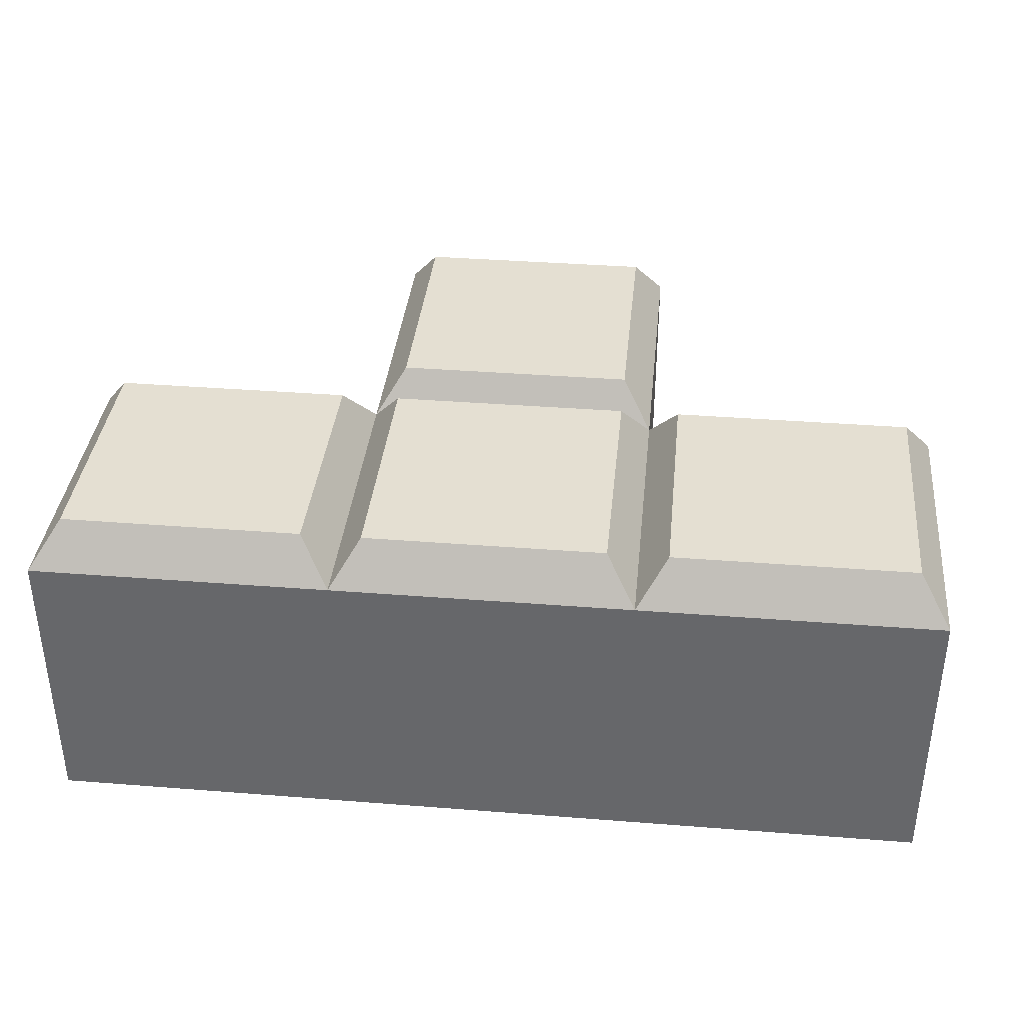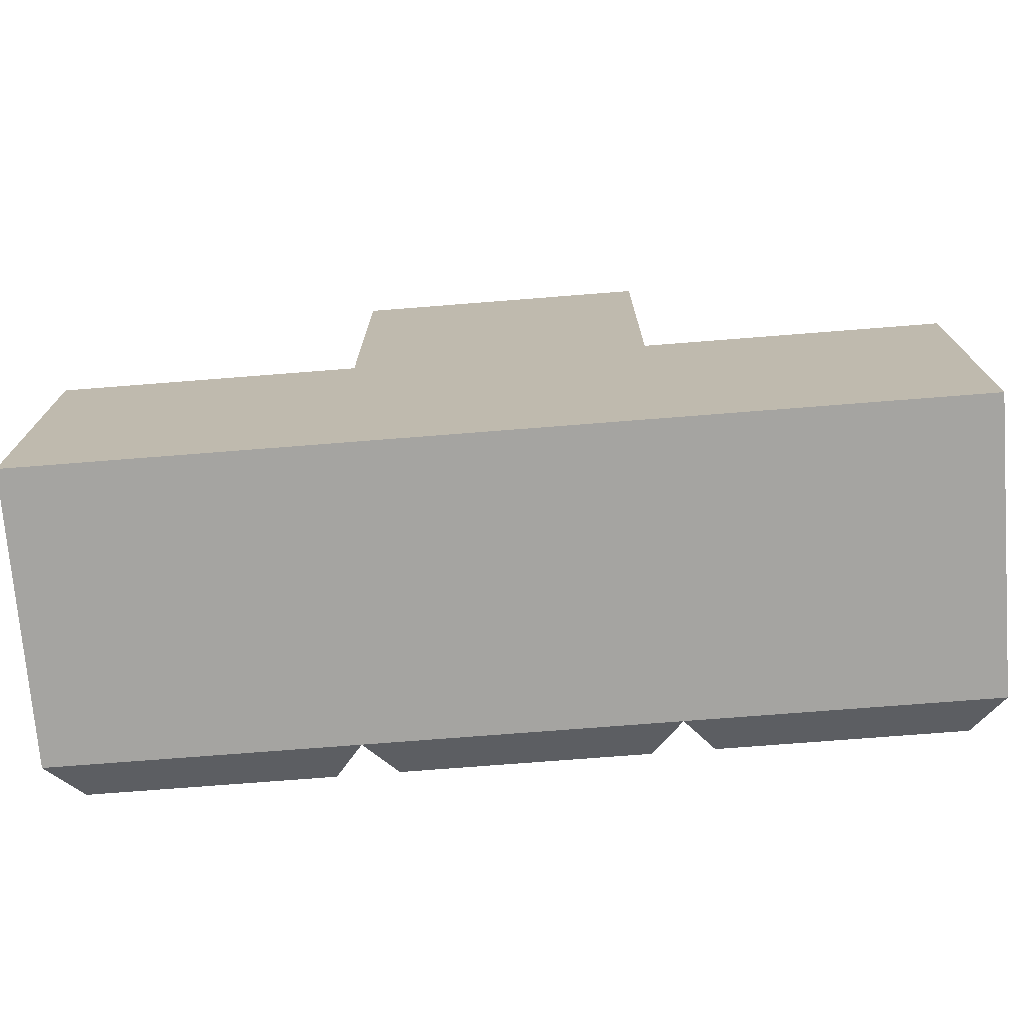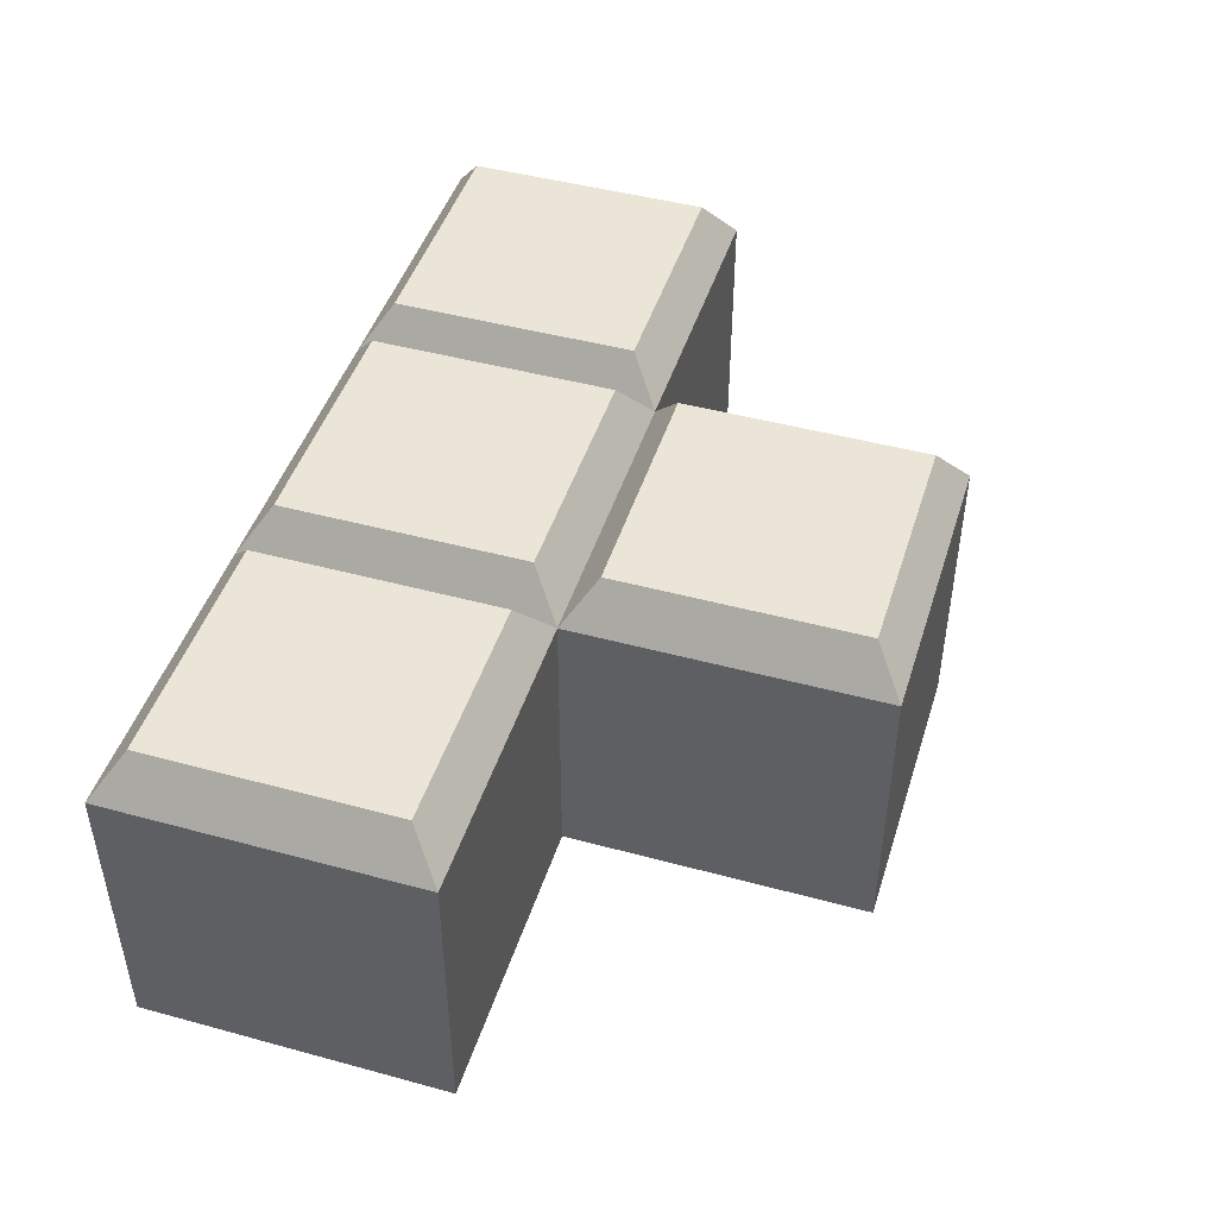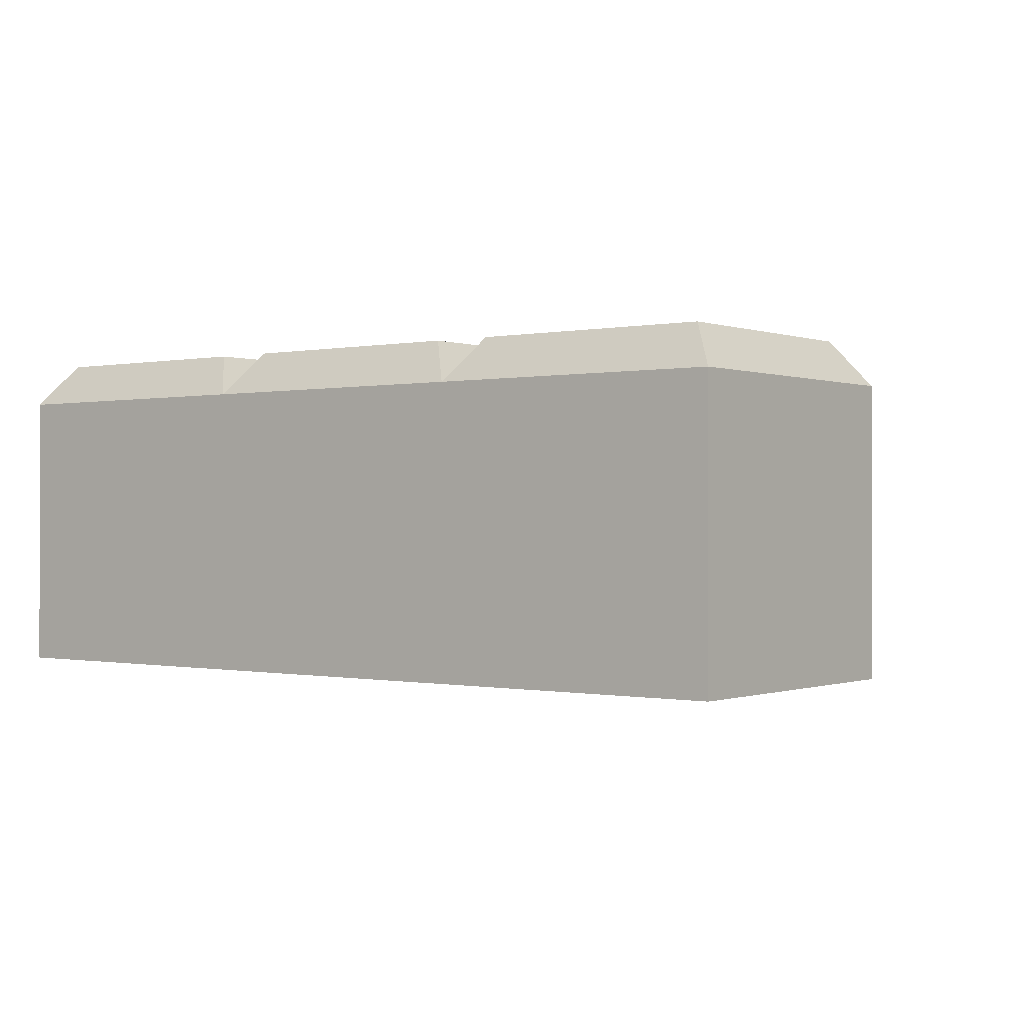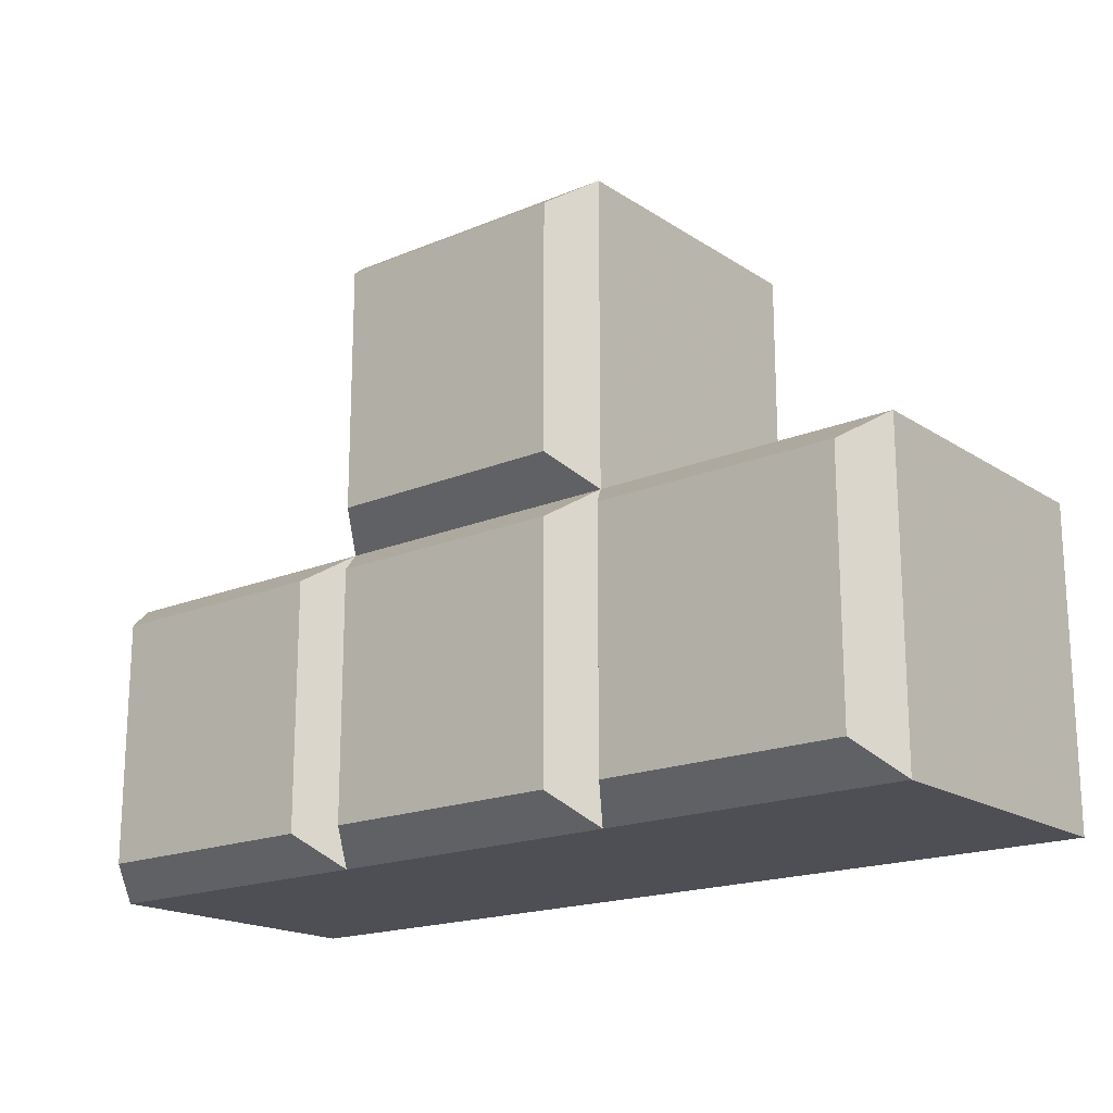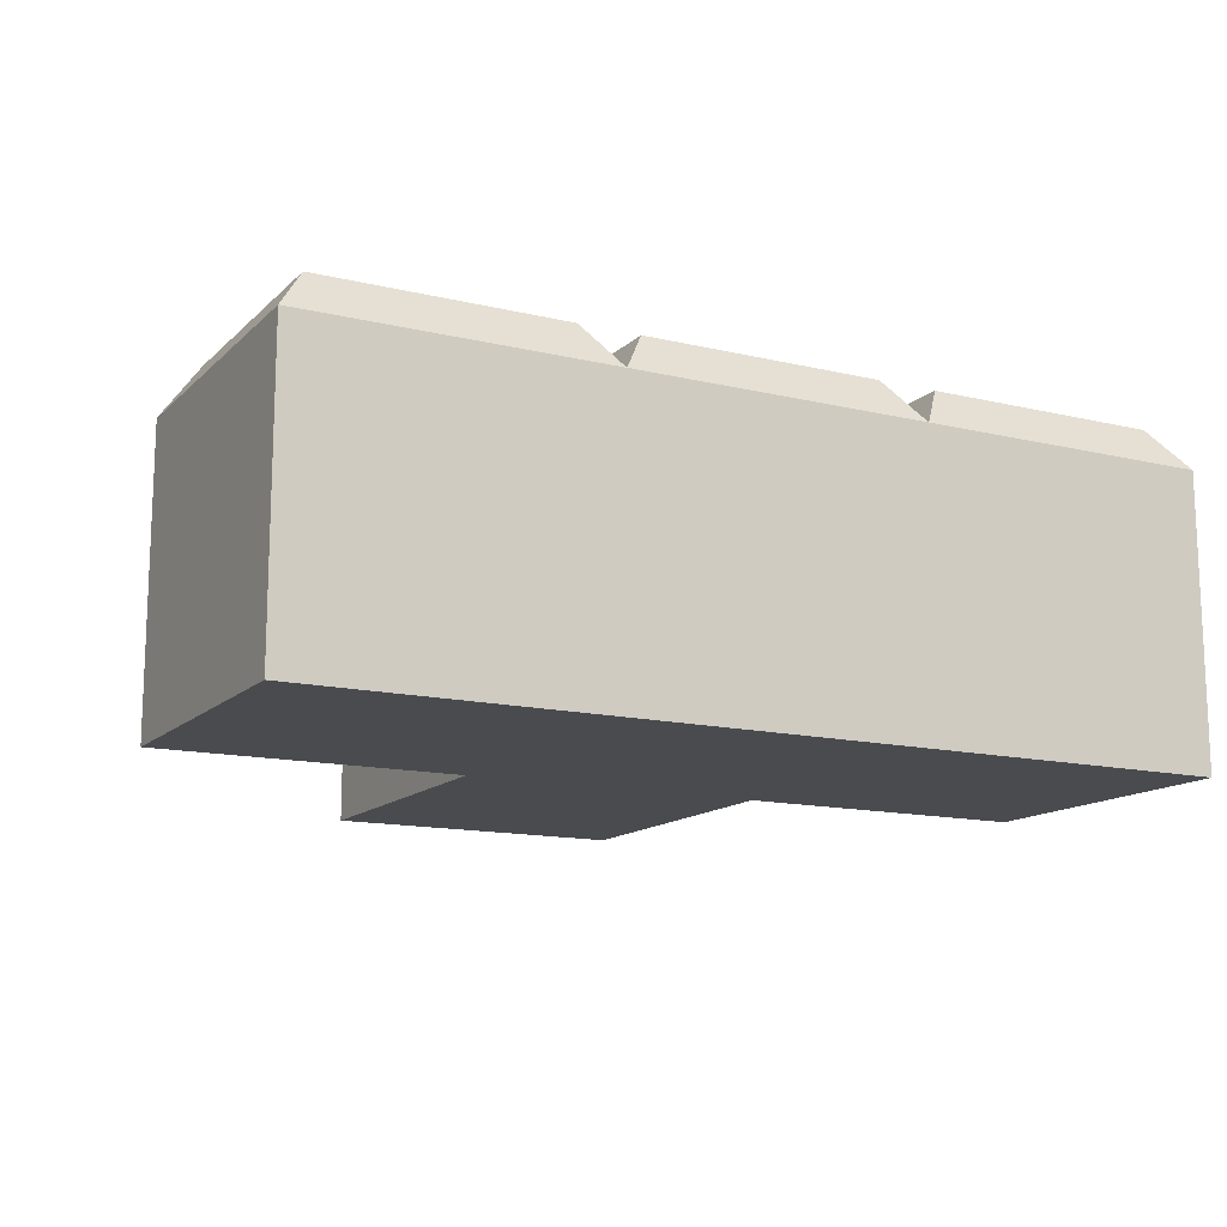
<metadata>
{"format":"obj","ext":"obj","renderer":"f3d","projection":"perspective","resolution":1024,"background":"white","views":[{"elev":37.2,"azim":5.8,"up":"+Z"},{"elev":-73.4,"azim":-175.5,"up":"+Y"},{"elev":46.0,"azim":107.3,"up":"+Z"},{"elev":-0.3,"azim":37.6,"up":"+Z"},{"elev":-18.3,"azim":38.9,"up":"+Y"},{"elev":-13.7,"azim":-28.0,"up":"+Z"}]}
</metadata>
<code>
v 0.001468 0.000473 -0.001124
v 0.001468 1.015 -0.001124
v 0.9978 1.015 -0.001124
v 0.9978 0.000473 -0.001124
v 1.994 1.015 -0.001124
v 1.994 0.000473 -0.001124
v 2.99 1.015 -0.001124
v 2.99 0.000473 -0.001124
v 0.1011 0.102 1.108
v 0.8981 0.102 1.108
v 0.8981 0.914 1.108
v 0.1011 0.914 1.108
v 1.097 0.102 1.108
v 1.894 0.102 1.108
v 1.894 0.914 1.108
v 1.097 0.914 1.108
v 2.094 0.102 1.108
v 2.891 0.102 1.108
v 2.891 0.914 1.108
v 2.094 0.914 1.108
v 0.9978 0.000473 0.9632
v 0.001468 0.000473 0.9632
v 1.994 0.000473 0.9632
v 2.99 0.000473 0.9632
v 2.99 1.015 0.9632
v 1.994 1.015 0.9632
v 1.994 2.03 -0.001124
v 0.9978 2.03 -0.001124
v 0.9978 2.03 0.9632
v 1.994 2.03 0.9632
v 0.001468 1.015 0.9632
v 0.9978 1.015 0.9632
v 1.097 1.117 1.108
v 1.894 1.117 1.108
v 1.894 1.929 1.108
v 1.097 1.929 1.108
f 1 2 3 4
f 4 3 5 6
f 6 5 7 8
f 9 10 11 12
f 13 14 15 16
f 17 18 19 20
f 1 4 21 22
f 4 6 23 21
f 6 8 24 23
f 8 7 25 24
f 7 5 26 25
f 27 28 29 30
f 3 2 31 32
f 2 1 22 31
f 5 3 28 27
f 3 32 29 28
f 33 34 35 36
f 26 5 27 30
f 22 21 10 9
f 21 32 11 10
f 32 31 12 11
f 31 22 9 12
f 21 23 14 13
f 23 26 15 14
f 26 32 16 15
f 32 21 13 16
f 23 24 18 17
f 24 25 19 18
f 25 26 20 19
f 26 23 17 20
f 32 26 34 33
f 26 30 35 34
f 30 29 36 35
f 29 32 33 36

</code>
